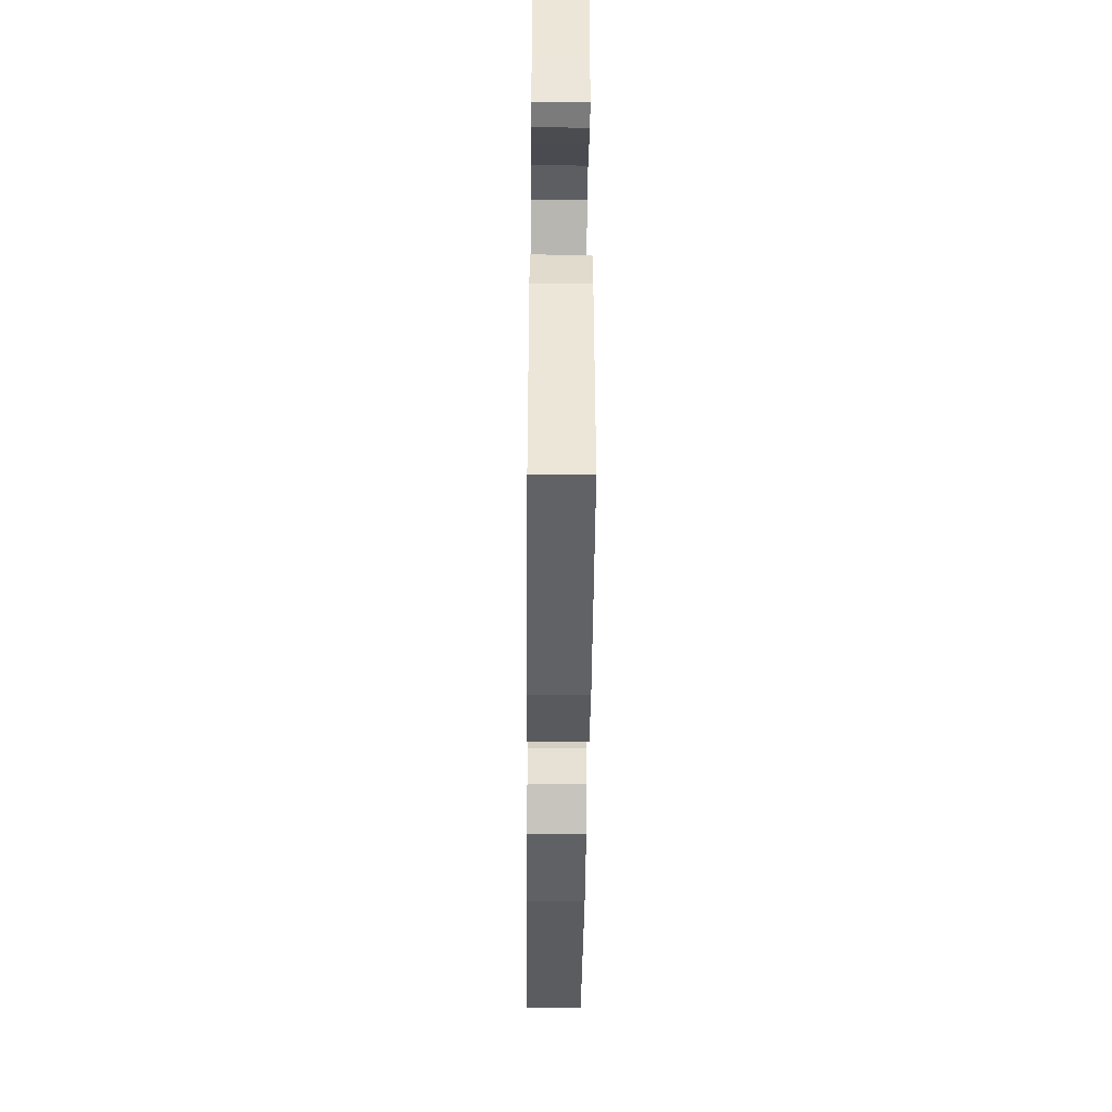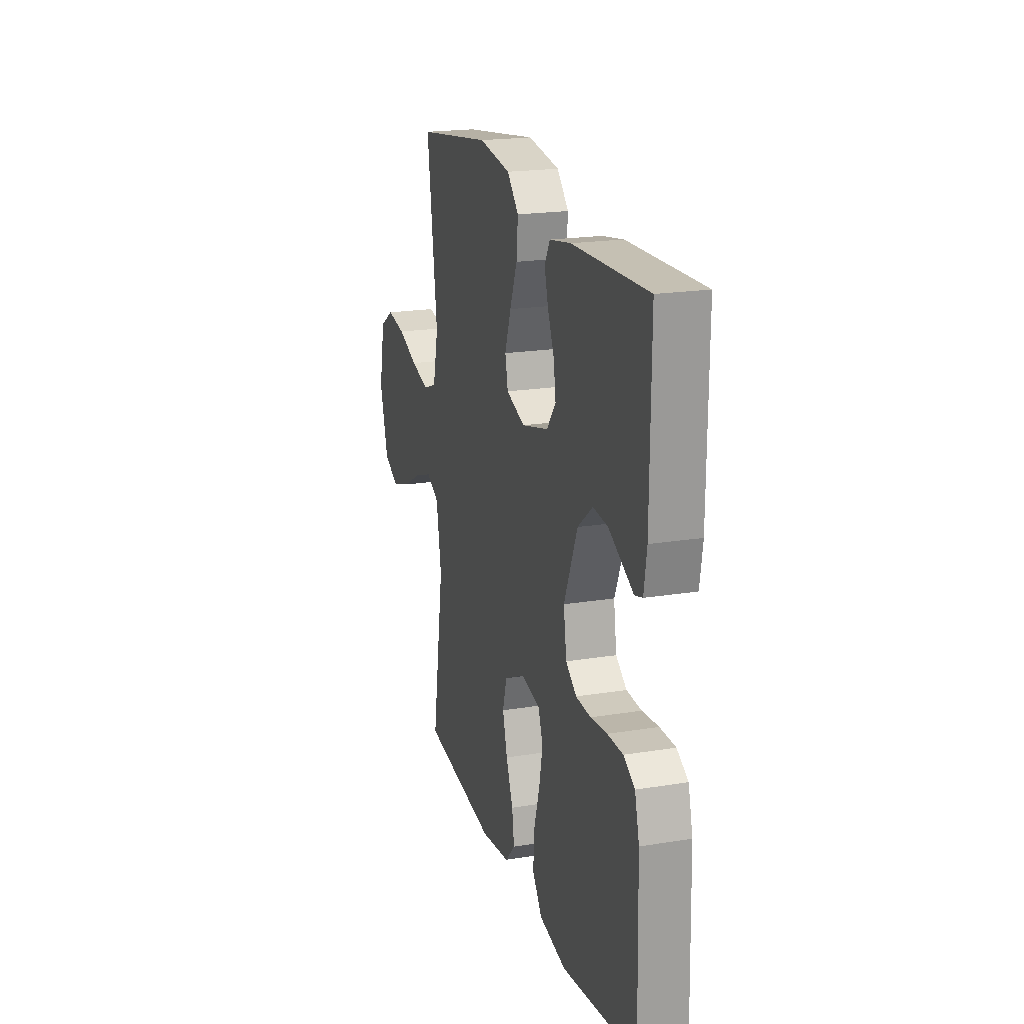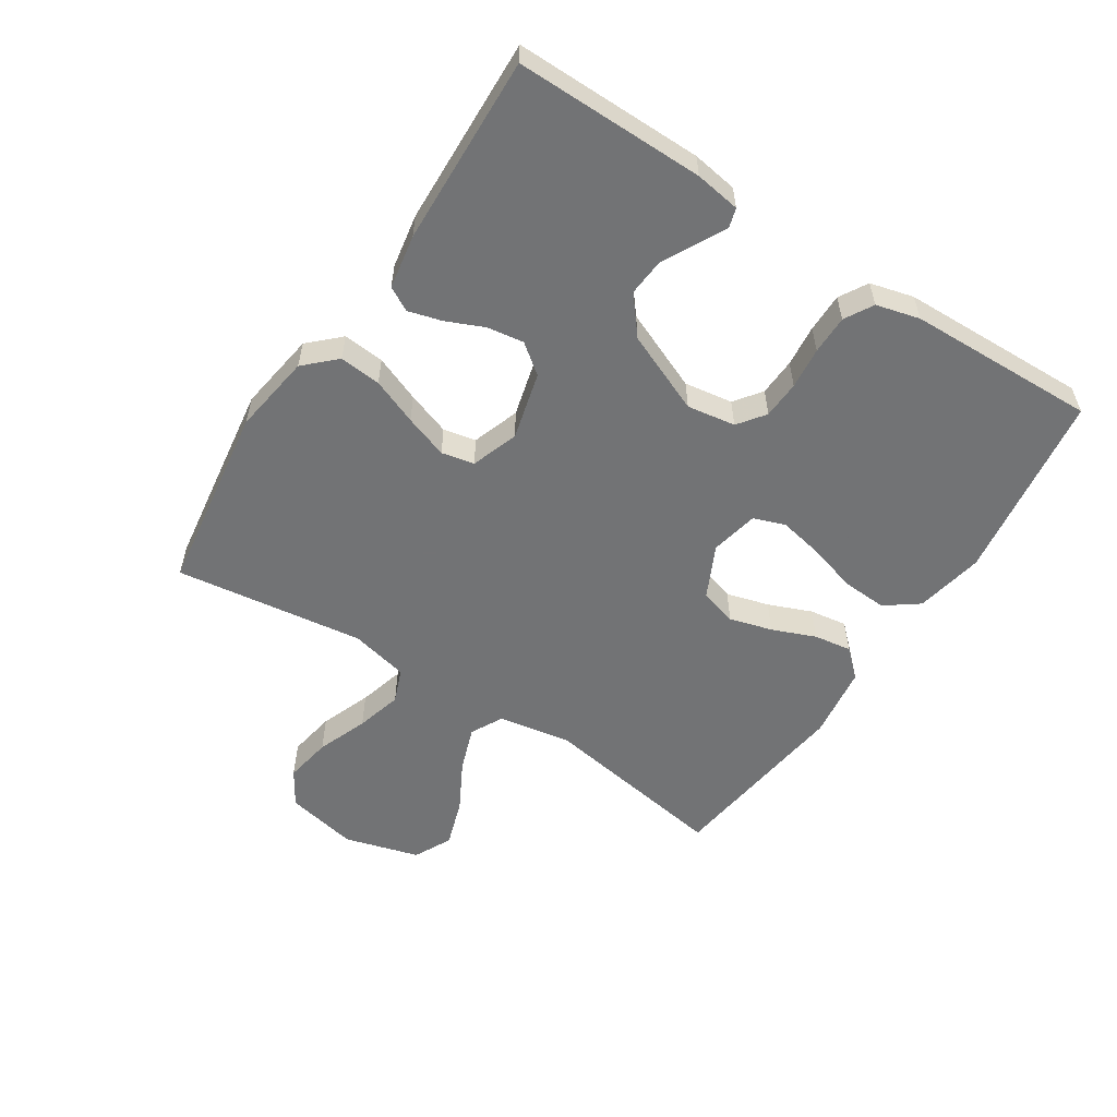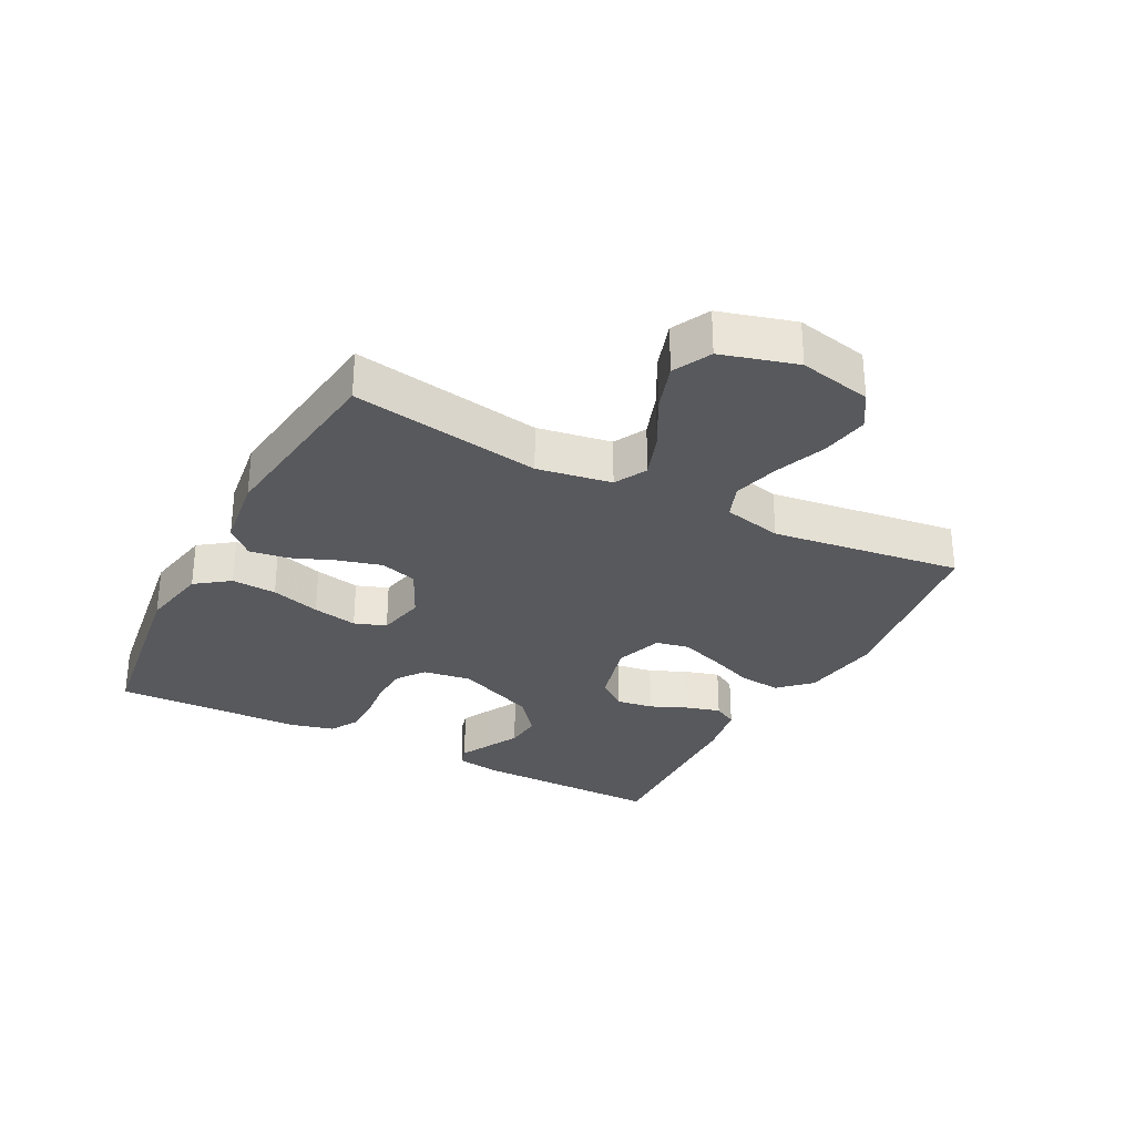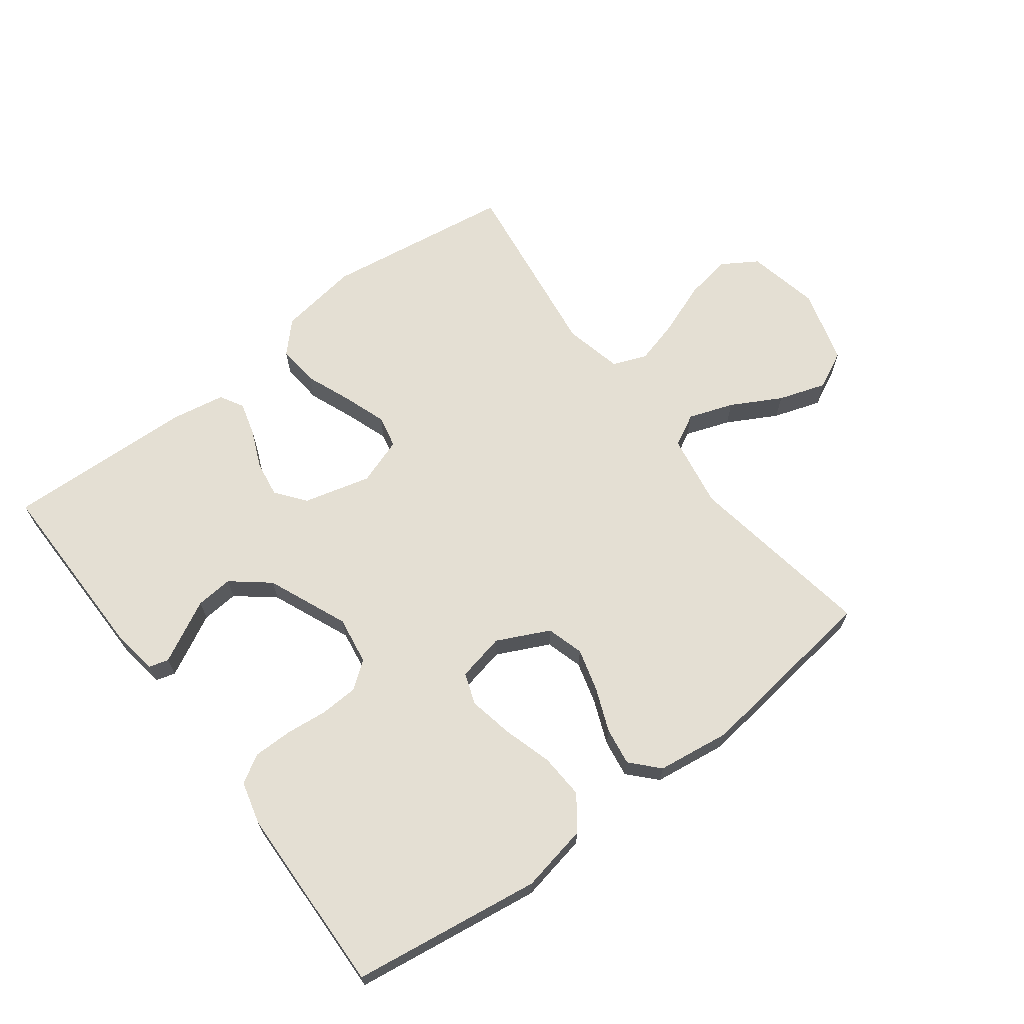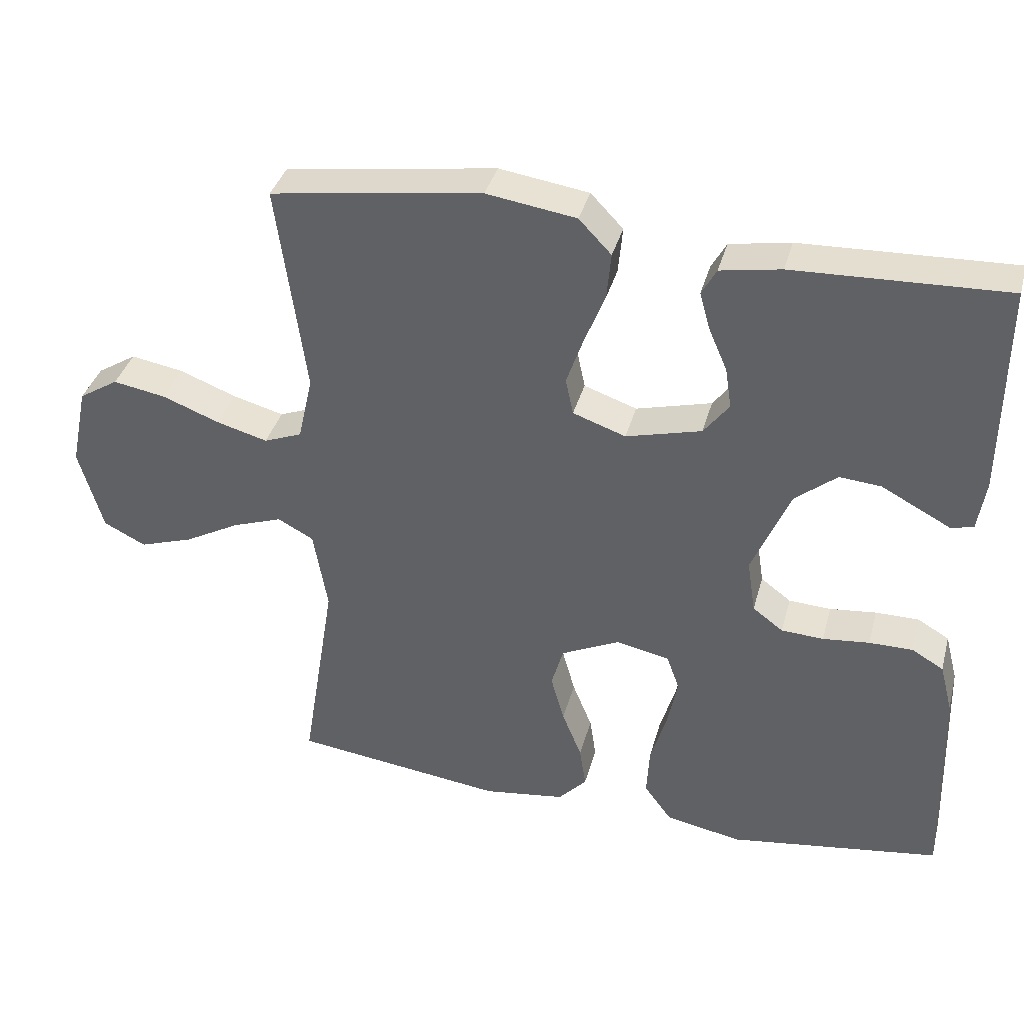
<metadata>
{"format":"obj","ext":"obj","renderer":"f3d","projection":"perspective","resolution":1024,"background":"white","views":[{"elev":-42.3,"azim":89.5,"up":"+Z"},{"elev":20.2,"azim":73.4,"up":"+Z"},{"elev":-55.9,"azim":57.0,"up":"+Y"},{"elev":-30.0,"azim":-117.7,"up":"+Y"},{"elev":66.6,"azim":142.9,"up":"+Y"},{"elev":37.1,"azim":14.8,"up":"+Z"}]}
</metadata>
<code>
v -0.5 0.07 -0.5
v -0.452 0.07 -0.2
v -0.472 0.07 -0.083
v -0.523 0.07 -0.056
v -0.594 0.07 -0.081
v -0.673 0.07 -0.124
v -0.749 0.07 -0.149
v -0.809 0.07 -0.119
v -0.843 0.07 0
v -0.819 0.07 0.115
v -0.763 0.07 0.15
v -0.688 0.07 0.137
v -0.607 0.07 0.106
v -0.534 0.07 0.086
v -0.48 0.07 0.107
v -0.459 0.07 0.2
v -0.5 0.07 0.5
v -0.2 0.07 0.543
v -0.073 0.07 0.524
v -0.027 0.07 0.476
v -0.033 0.07 0.41
v -0.062 0.07 0.337
v -0.086 0.07 0.268
v -0.075 0.07 0.216
v 0 0.07 0.19
v 0.107 0.07 0.218
v 0.143 0.07 0.265
v 0.134 0.07 0.323
v 0.108 0.07 0.383
v 0.093 0.07 0.436
v 0.114 0.07 0.474
v 0.2 0.07 0.489
v 0.5 0.07 0.5
v 0.498 0.07 0.2
v 0.487 0.07 0.128
v 0.456 0.07 0.119
v 0.412 0.07 0.142
v 0.357 0.07 0.171
v 0.298 0.07 0.176
v 0.239 0.07 0.128
v 0.185 0.07 0
v 0.197 0.07 -0.077
v 0.24 0.07 -0.109
v 0.3 0.07 -0.112
v 0.366 0.07 -0.105
v 0.428 0.07 -0.105
v 0.473 0.07 -0.131
v 0.491 0.07 -0.2
v 0.5 0.07 -0.5
v 0.2 0.07 -0.543
v 0.092 0.07 -0.522
v 0.053 0.07 -0.469
v 0.057 0.07 -0.398
v 0.08 0.07 -0.32
v 0.094 0.07 -0.249
v 0.076 0.07 -0.199
v 0 0.07 -0.183
v -0.083 0.07 -0.223
v -0.1 0.07 -0.282
v -0.081 0.07 -0.35
v -0.053 0.07 -0.419
v -0.044 0.07 -0.479
v -0.084 0.07 -0.522
v -0.2 0.07 -0.538
v -0.5 0 -0.5
v -0.452 0 -0.2
v -0.472 0 -0.083
v -0.523 0 -0.056
v -0.594 0 -0.081
v -0.673 0 -0.124
v -0.749 0 -0.149
v -0.809 0 -0.119
v -0.843 0 0
v -0.819 0 0.115
v -0.763 0 0.15
v -0.688 0 0.137
v -0.607 0 0.106
v -0.534 0 0.086
v -0.48 0 0.107
v -0.459 0 0.2
v -0.5 0 0.5
v -0.2 0 0.543
v -0.073 0 0.524
v -0.027 0 0.476
v -0.033 0 0.41
v -0.062 0 0.337
v -0.086 0 0.268
v -0.075 0 0.216
v 0 0 0.19
v 0.107 0 0.218
v 0.143 0 0.265
v 0.134 0 0.323
v 0.108 0 0.383
v 0.093 0 0.436
v 0.114 0 0.474
v 0.2 0 0.489
v 0.5 0 0.5
v 0.498 0 0.2
v 0.487 0 0.128
v 0.456 0 0.119
v 0.412 0 0.142
v 0.357 0 0.171
v 0.298 0 0.176
v 0.239 0 0.128
v 0.185 0 0
v 0.197 0 -0.077
v 0.24 0 -0.109
v 0.3 0 -0.112
v 0.366 0 -0.105
v 0.428 0 -0.105
v 0.473 0 -0.131
v 0.491 0 -0.2
v 0.5 0 -0.5
v 0.2 0 -0.543
v 0.092 0 -0.522
v 0.053 0 -0.469
v 0.057 0 -0.398
v 0.08 0 -0.32
v 0.094 0 -0.249
v 0.076 0 -0.199
v 0 0 -0.183
v -0.083 0 -0.223
v -0.1 0 -0.282
v -0.081 0 -0.35
v -0.053 0 -0.419
v -0.044 0 -0.479
v -0.084 0 -0.522
v -0.2 0 -0.538
f 63 64 1 2
f 60 61 62 63
f 59 60 63 2
f 58 59 2 3
f 57 58 3 4
f 56 57 4
f 51 52 53 54
f 51 54 55
f 50 51 55
f 49 50 55 56
f 47 48 49 56
f 44 45 46 47
f 43 44 47 56
f 35 36 37 38
f 33 34 35 38
f 33 38 39
f 32 33 39 40
f 28 29 30 31
f 27 28 31 32
f 19 20 21 22
f 19 22 23
f 16 17 18 19
f 15 16 19 23
f 10 11 12 13
f 10 13 14
f 9 10 14
f 8 9 14
f 5 6 7 8
f 4 5 8 14
f 42 43 56 4
f 27 32 40 41
f 26 27 41 42
f 25 26 42 4
f 15 23 24
f 15 24 25
f 4 14 15 25
f 66 65 128 127
f 127 126 125 124
f 66 127 124 123
f 67 66 123 122
f 68 67 122 121
f 68 121 120
f 118 117 116 115
f 119 118 115
f 119 115 114
f 120 119 114 113
f 120 113 112 111
f 111 110 109 108
f 120 111 108 107
f 102 101 100 99
f 102 99 98 97
f 103 102 97
f 104 103 97 96
f 95 94 93 92
f 96 95 92 91
f 86 85 84 83
f 87 86 83
f 83 82 81 80
f 87 83 80 79
f 77 76 75 74
f 78 77 74
f 78 74 73
f 78 73 72
f 72 71 70 69
f 78 72 69 68
f 68 120 107 106
f 105 104 96 91
f 106 105 91 90
f 68 106 90 89
f 88 87 79
f 89 88 79
f 89 79 78 68
f 1 65 66 2
f 2 66 67 3
f 3 67 68 4
f 4 68 69 5
f 5 69 70 6
f 6 70 71 7
f 7 71 72 8
f 8 72 73 9
f 9 73 74 10
f 10 74 75 11
f 11 75 76 12
f 12 76 77 13
f 13 77 78 14
f 14 78 79 15
f 15 79 80 16
f 16 80 81 17
f 17 81 82 18
f 18 82 83 19
f 19 83 84 20
f 20 84 85 21
f 21 85 86 22
f 22 86 87 23
f 23 87 88 24
f 24 88 89 25
f 25 89 90 26
f 26 90 91 27
f 27 91 92 28
f 28 92 93 29
f 29 93 94 30
f 30 94 95 31
f 31 95 96 32
f 32 96 97 33
f 33 97 98 34
f 34 98 99 35
f 35 99 100 36
f 36 100 101 37
f 37 101 102 38
f 38 102 103 39
f 39 103 104 40
f 40 104 105 41
f 41 105 106 42
f 42 106 107 43
f 43 107 108 44
f 44 108 109 45
f 45 109 110 46
f 46 110 111 47
f 47 111 112 48
f 48 112 113 49
f 49 113 114 50
f 50 114 115 51
f 51 115 116 52
f 52 116 117 53
f 53 117 118 54
f 54 118 119 55
f 55 119 120 56
f 56 120 121 57
f 57 121 122 58
f 58 122 123 59
f 59 123 124 60
f 60 124 125 61
f 61 125 126 62
f 62 126 127 63
f 63 127 128 64
f 64 128 65 1

</code>
